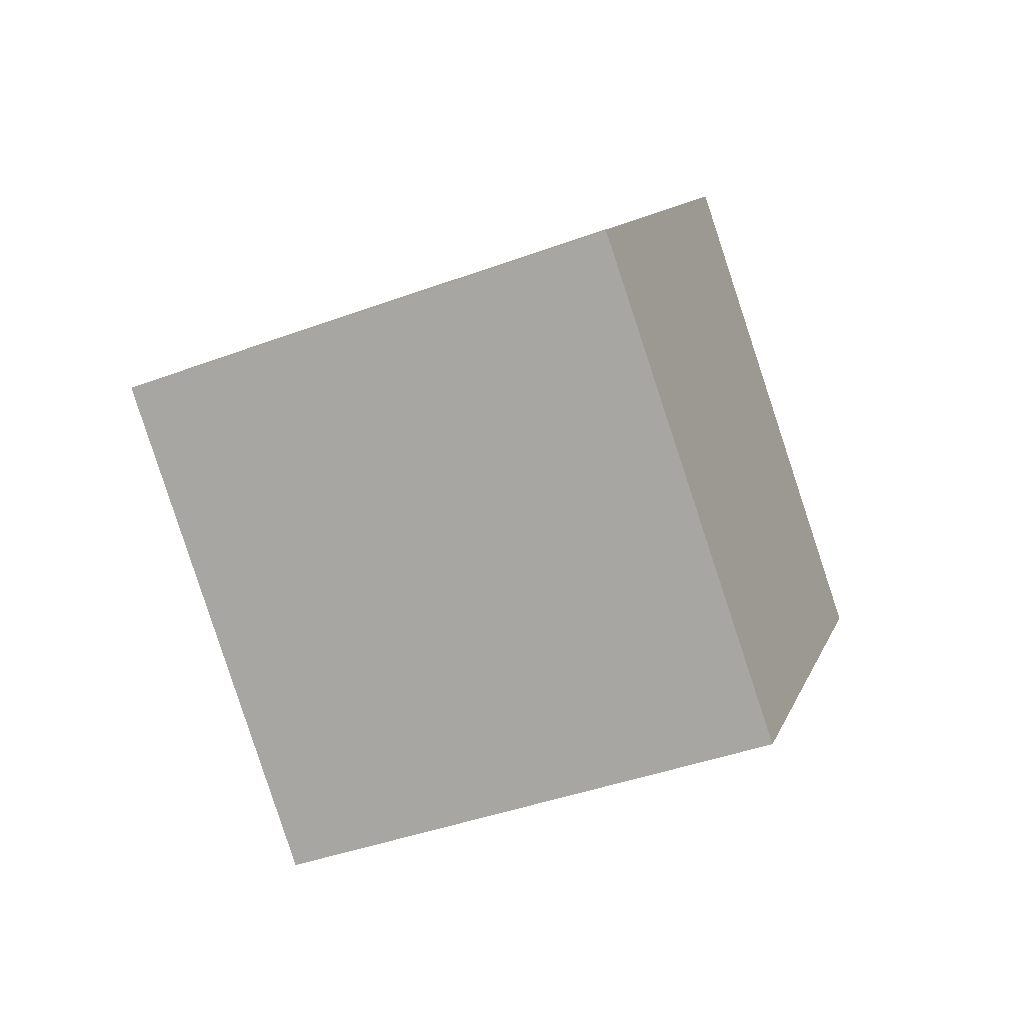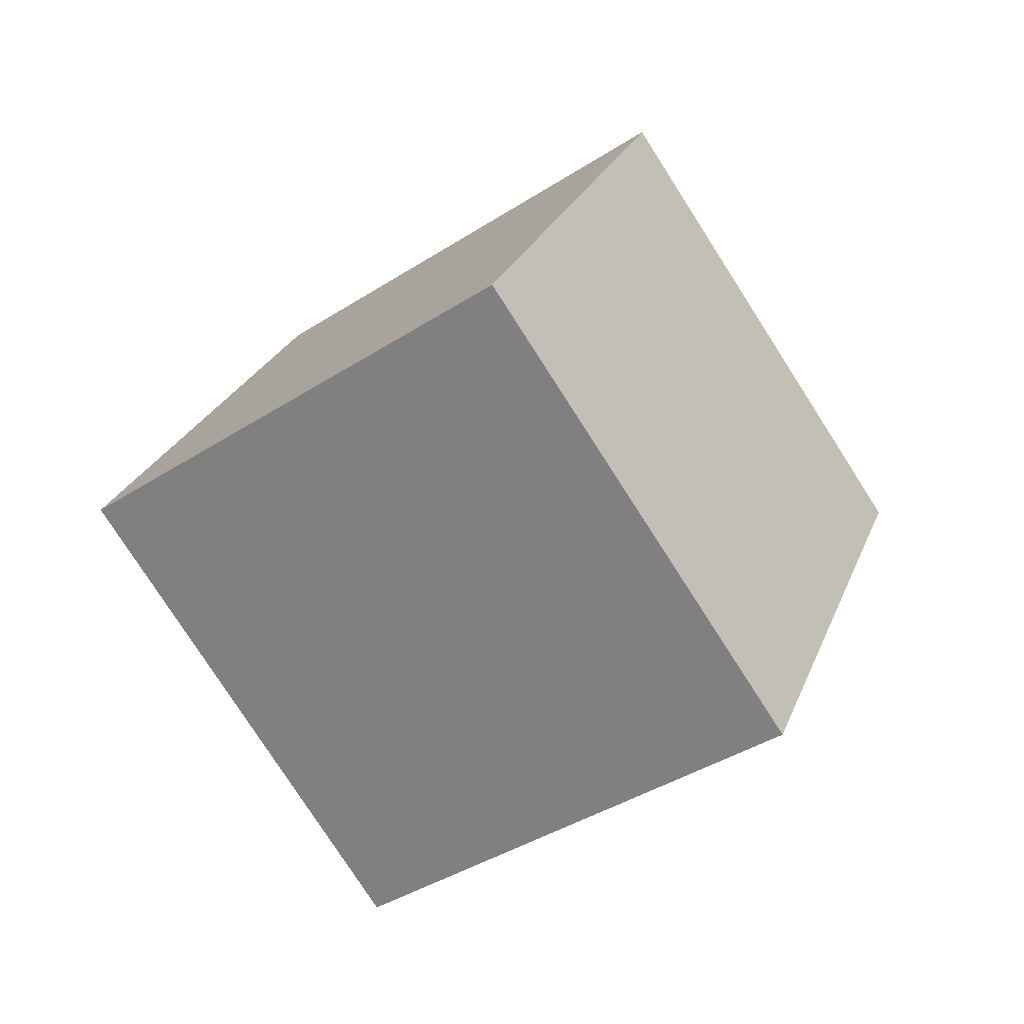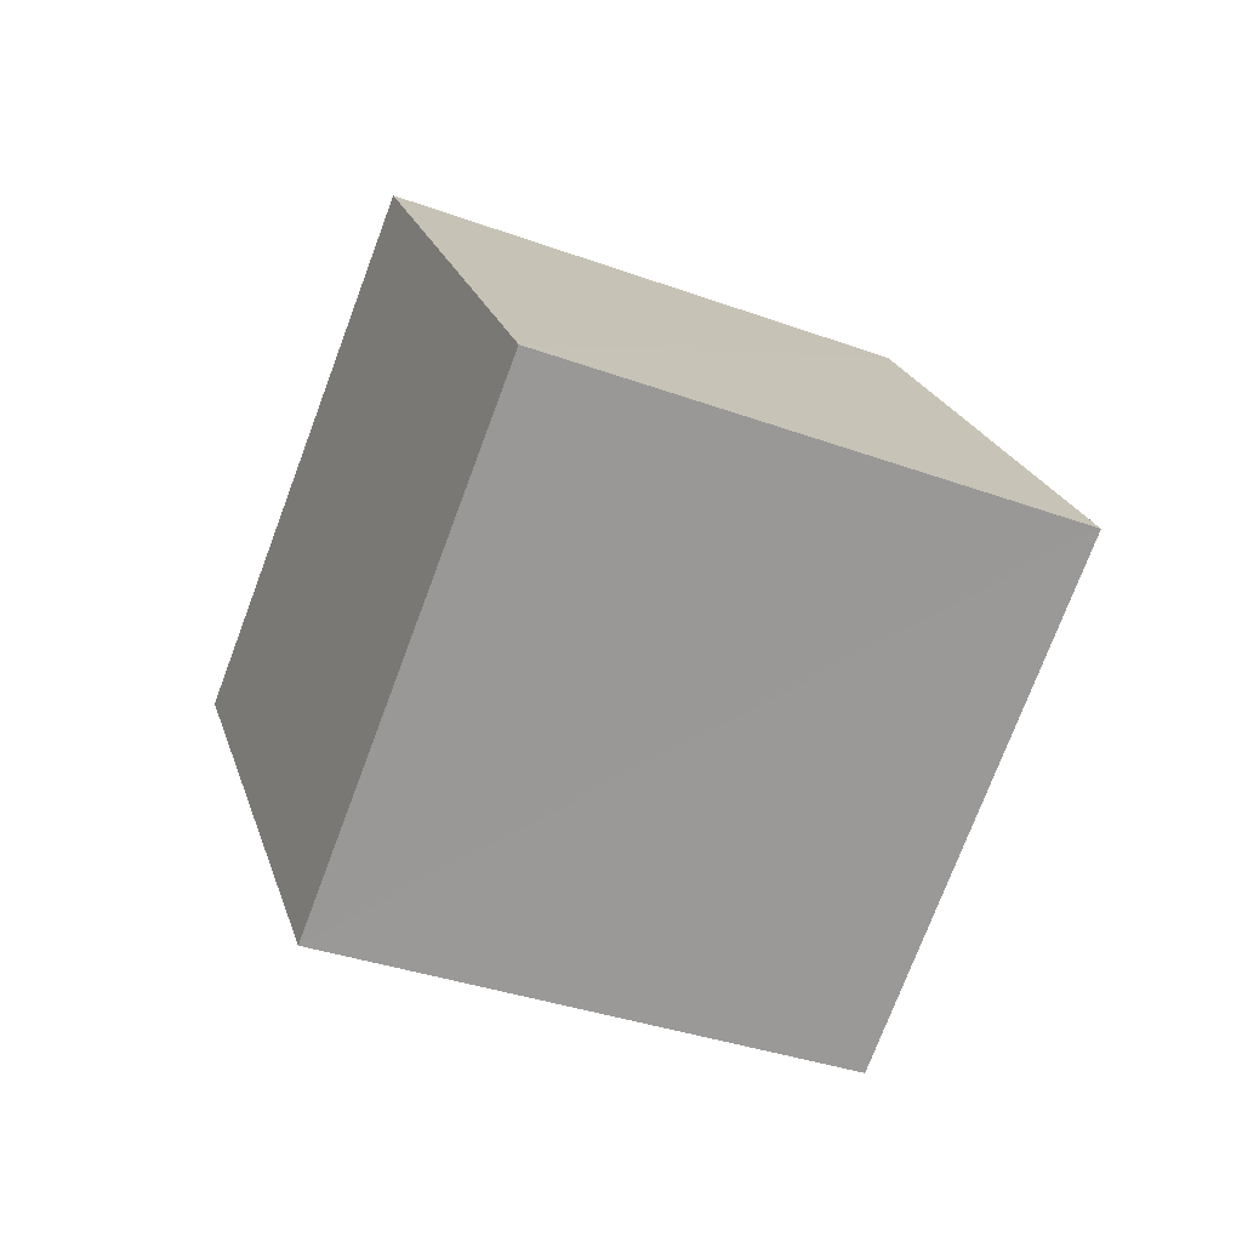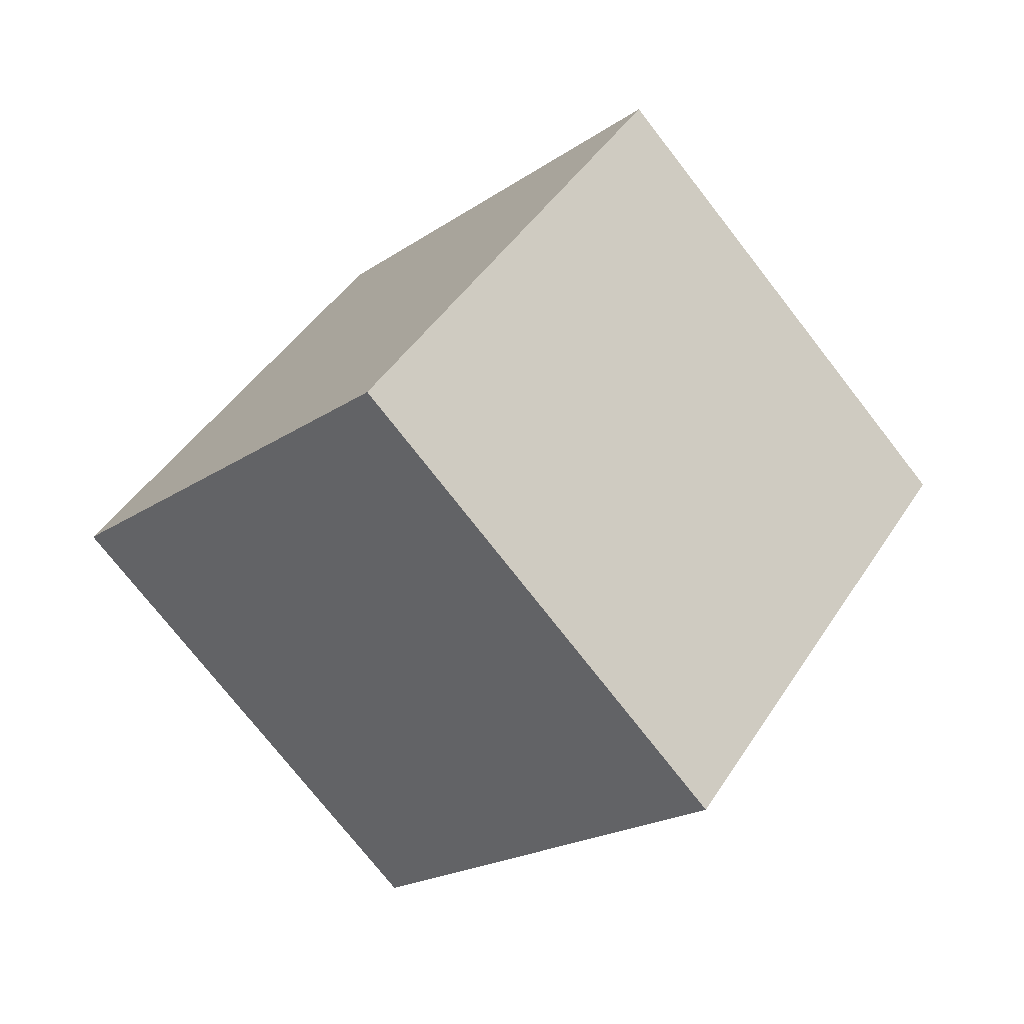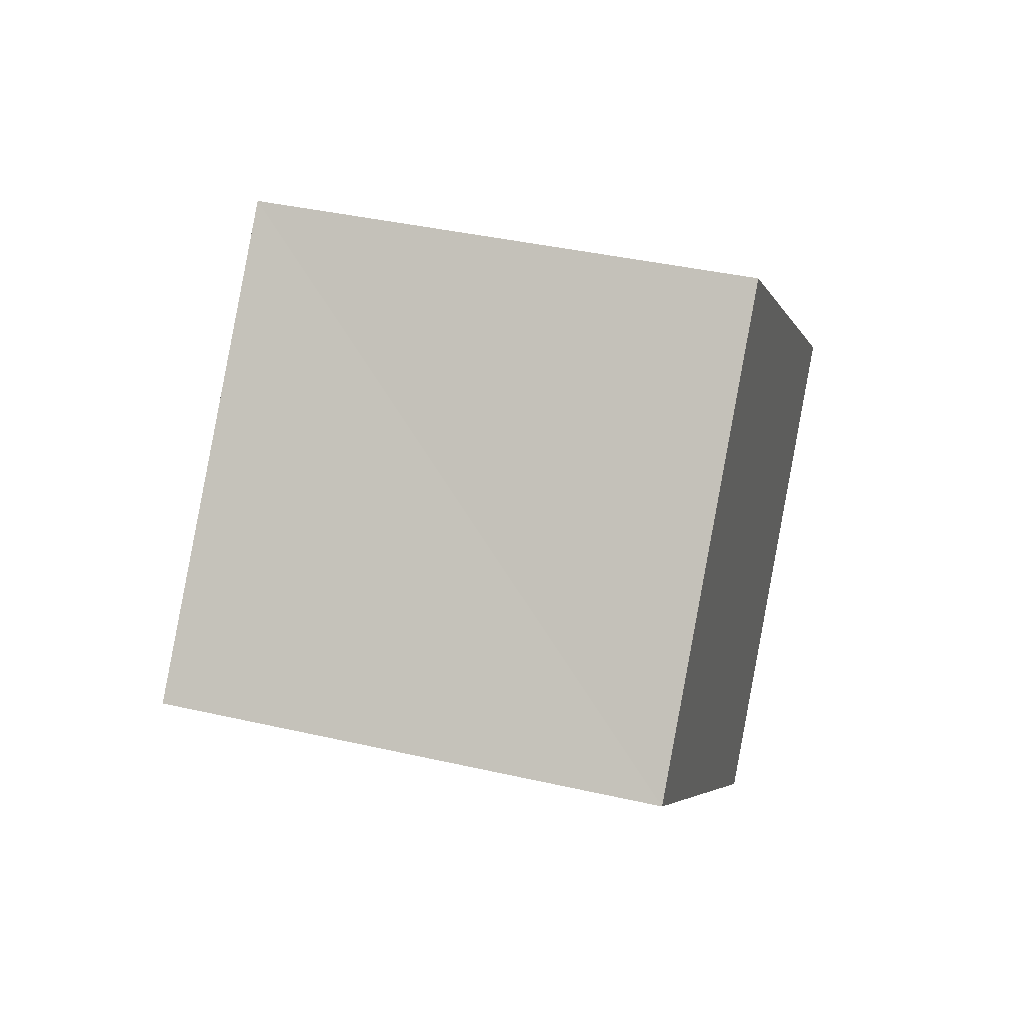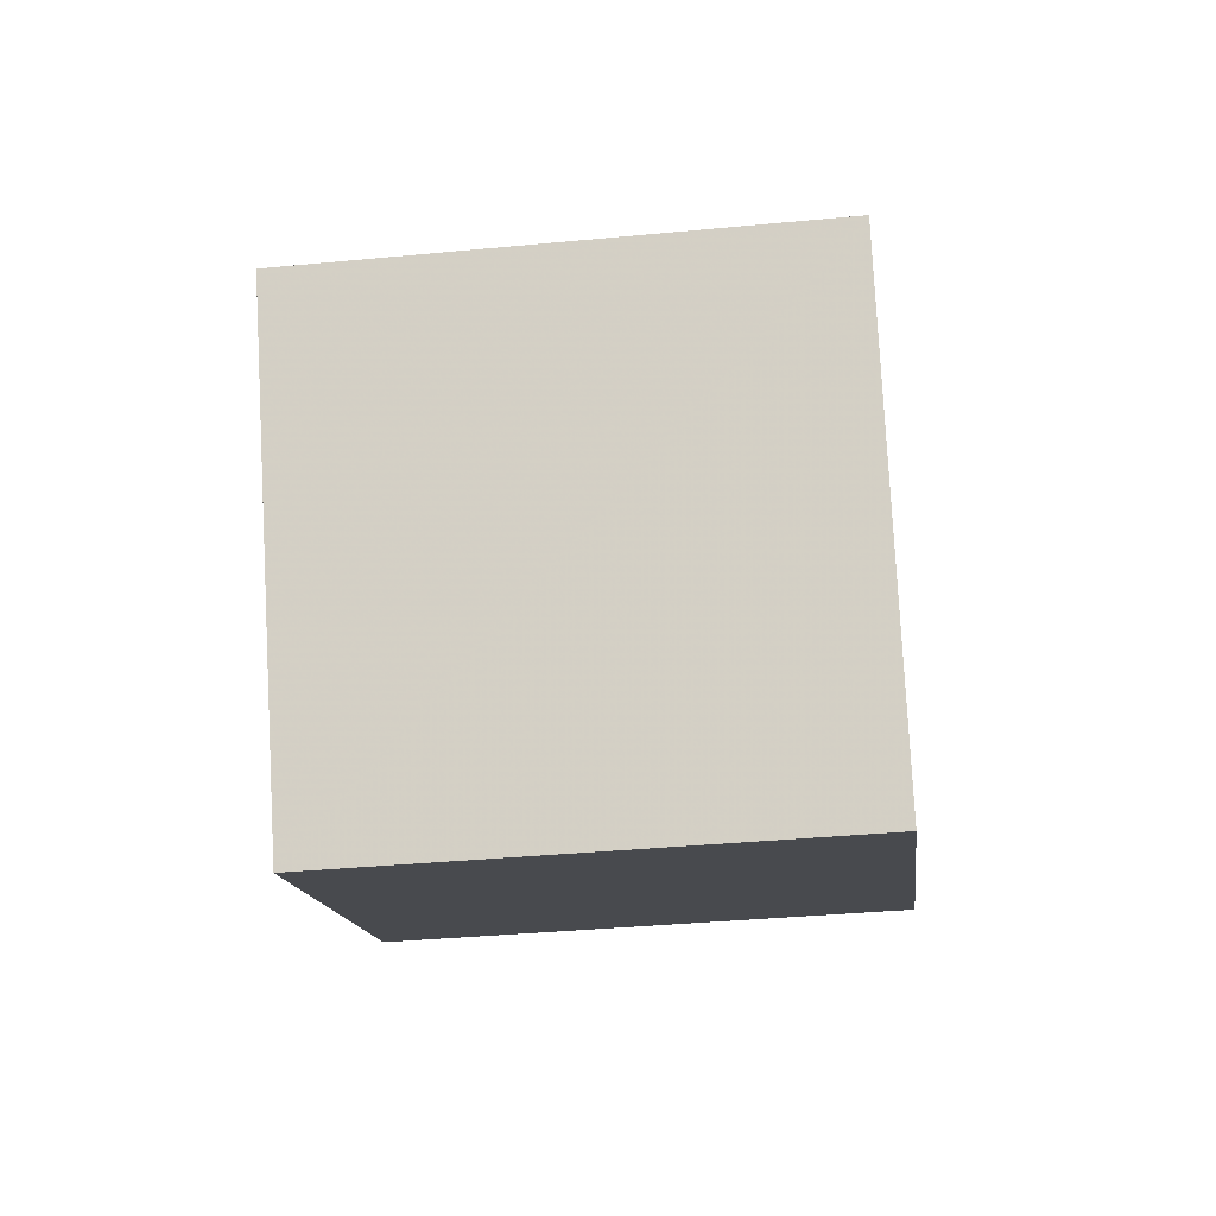
<metadata>
{"format":"obj","ext":"obj","renderer":"f3d","projection":"perspective","resolution":1024,"background":"white","views":[{"elev":-64.0,"azim":153.3,"up":"+Z"},{"elev":-54.2,"azim":168.7,"up":"+Z"},{"elev":-21.8,"azim":-134.9,"up":"+Y"},{"elev":51.0,"azim":-169.4,"up":"+Y"},{"elev":69.5,"azim":-34.9,"up":"+Z"},{"elev":28.7,"azim":72.2,"up":"+Y"}]}
</metadata>
<code>
v -0.5707 0.1115 -0.8136
v -0.1766 0.7465 0.6416
v 0.2181 0.8718 -0.4387
v 0.9648 0.009262 -0.263
v -0.2143 -0.8689 0.4463
v 0.1802 -0.7514 -0.6348
v -0.9602 -0.01164 0.279
v 0.5679 -0.1119 0.8155
f 1 2 3
f 4 5 6
f 4 1 3
f 6 7 1
f 5 2 7
f 3 8 4
f 1 7 2
f 4 8 5
f 4 6 1
f 6 5 7
f 5 8 2
f 3 2 8

</code>
